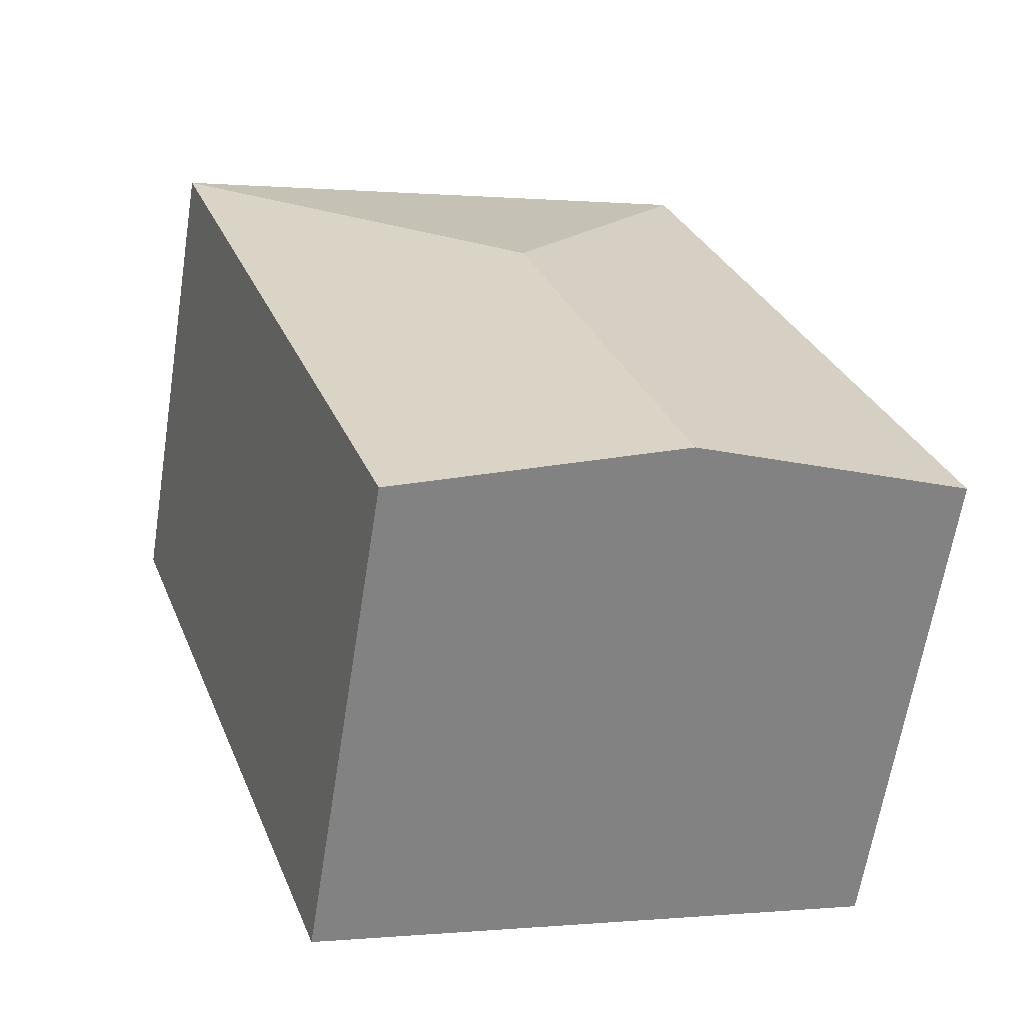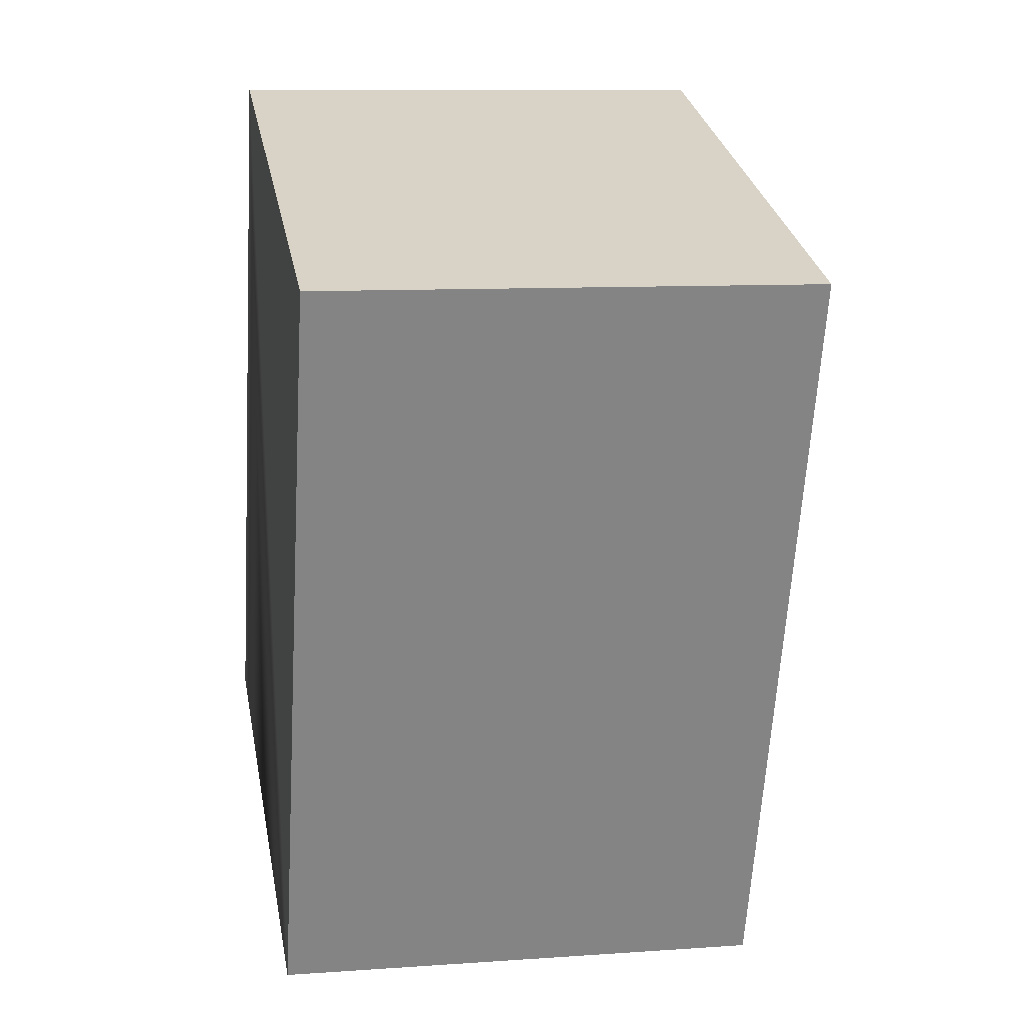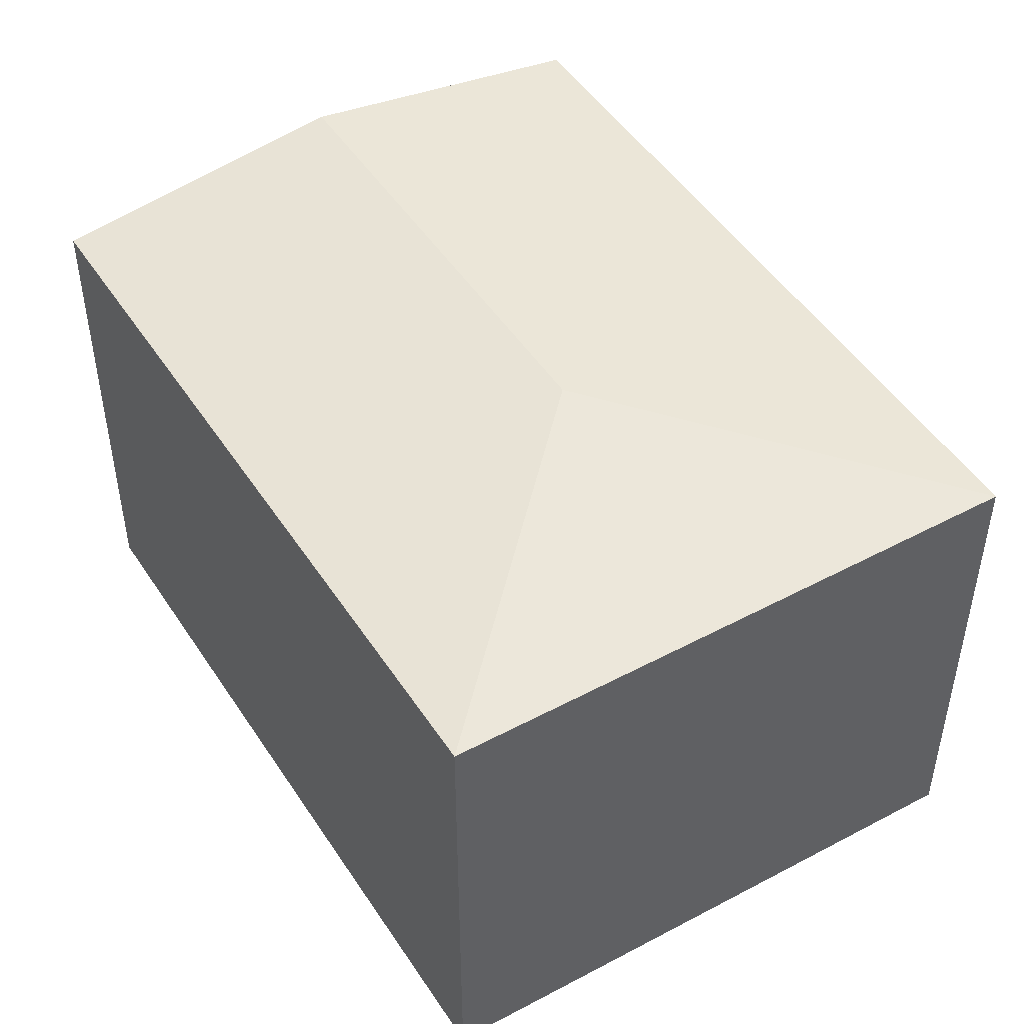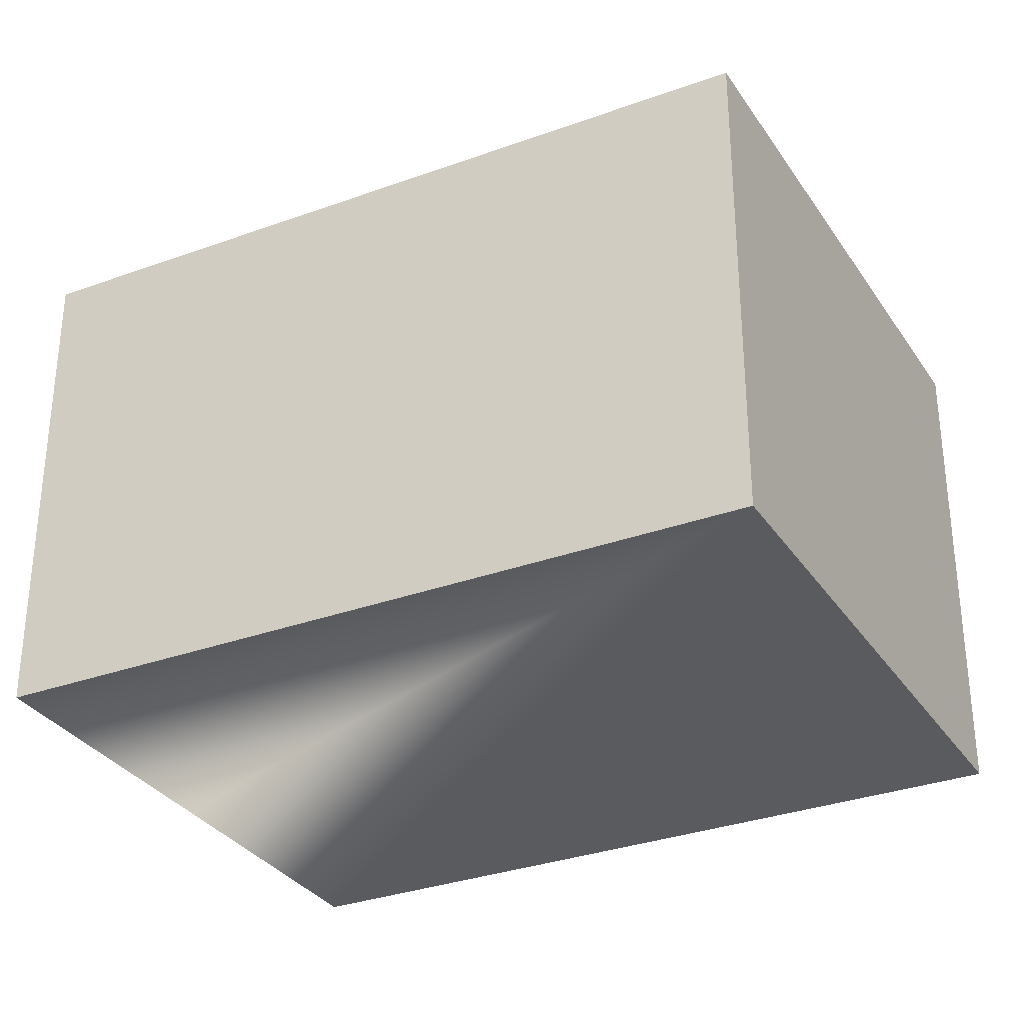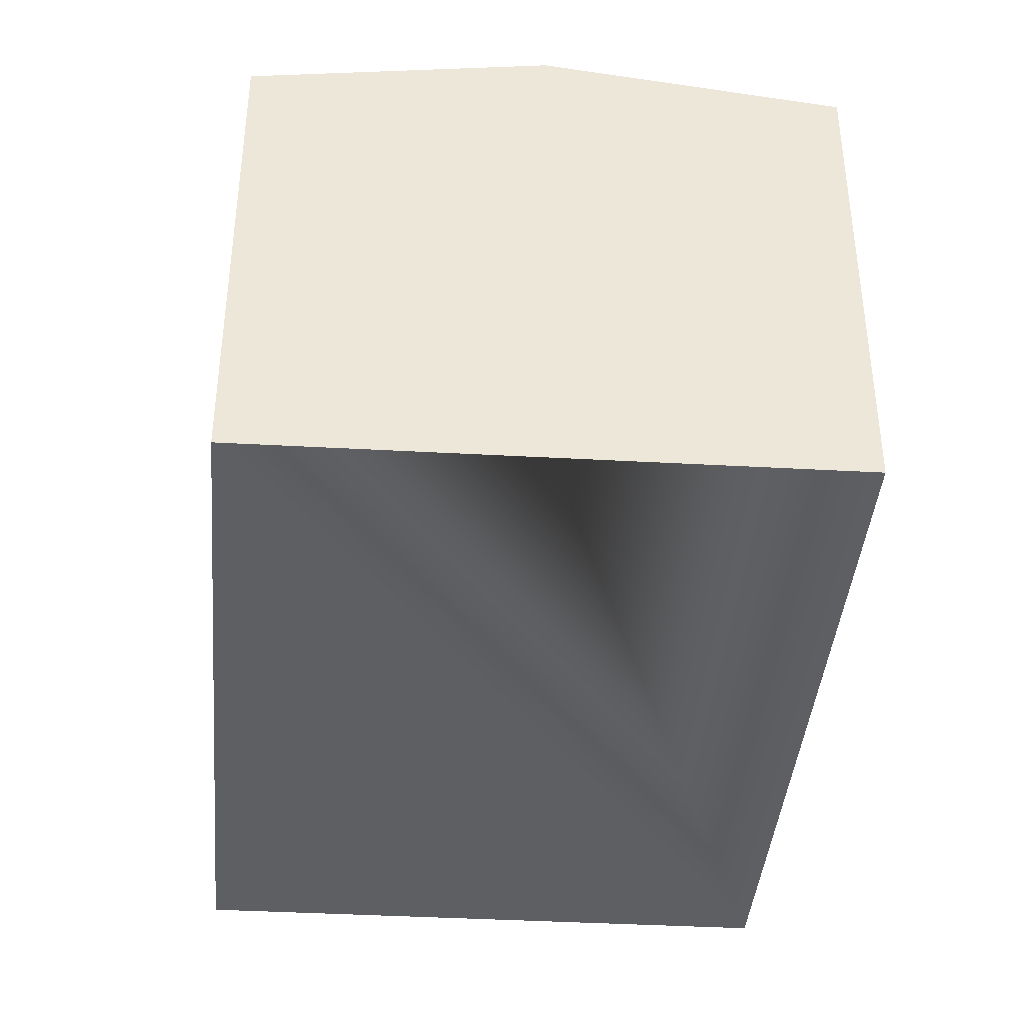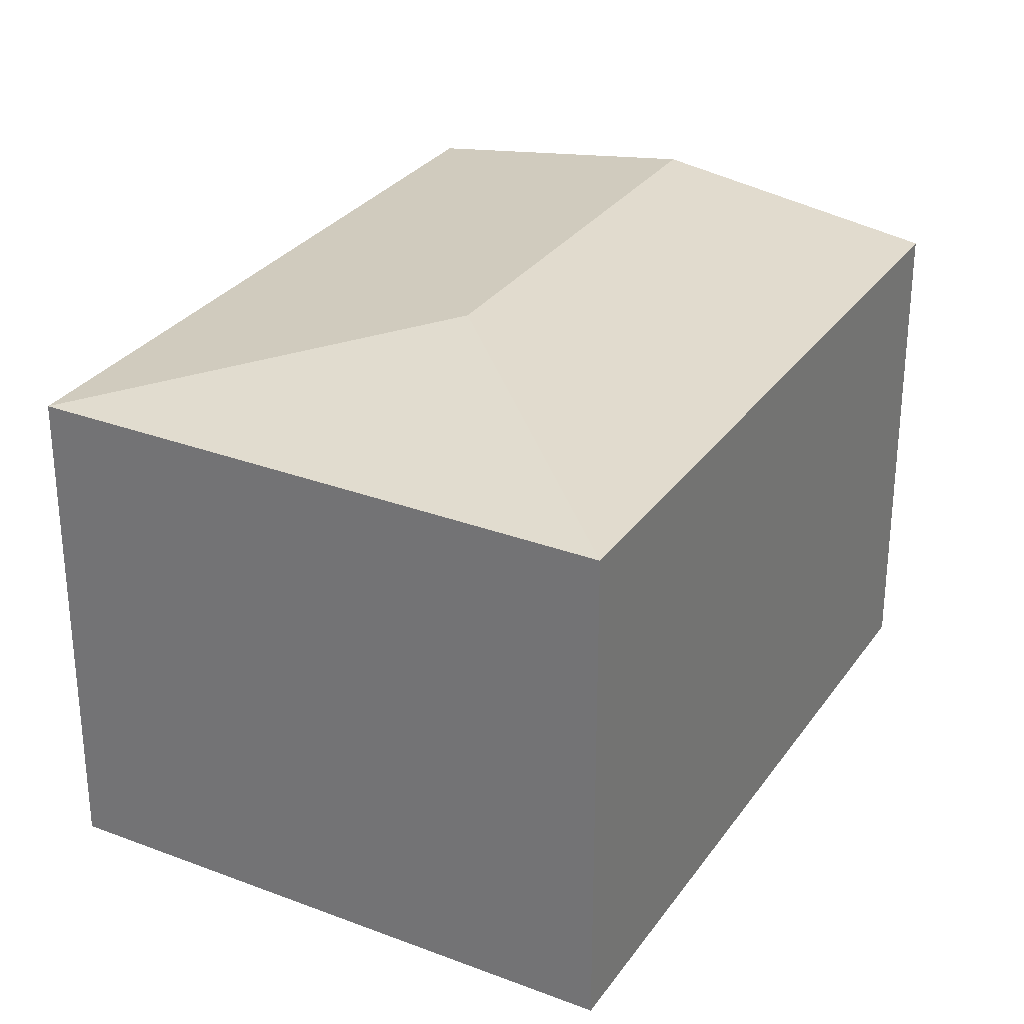
<metadata>
{"format":"obj","ext":"obj","renderer":"f3d","projection":"perspective","resolution":1024,"background":"white","views":[{"elev":-64.0,"azim":171.0,"up":"+Z"},{"elev":9.6,"azim":79.5,"up":"+Z"},{"elev":48.7,"azim":-12.7,"up":"+Y"},{"elev":-32.1,"azim":-43.9,"up":"+Y"},{"elev":-40.5,"azim":-165.9,"up":"+Y"},{"elev":29.3,"azim":47.3,"up":"+Y"}]}
</metadata>
<code>
v  2.9 2.544 -0.94
v  2.261 2.759 1.87
v  4.21 2.544 2.84
v  1.45 2.759 -0.47
v  1.31 2.544 3.78
v  0 2.544 1.558e-16
v  2.9 5.756e-17 -0.94
v  0 0 0
v  1.45 2.878e-17 -0.47
v  1.31 -2.315e-16 3.78
v  4.21 -1.739e-16 2.84
g defaultobject
f 1 2 3
f 2 1 4
f 2 5 3
f 5 4 6
f 4 5 2
f 7 4 1
f 4 7 6
f 6 7 8
f 8 7 9
f 8 5 6
f 5 8 10
f 10 3 5
f 3 10 11
f 11 1 3
f 1 11 7
f 9 10 8
f 10 9 7
f 10 7 11

</code>
